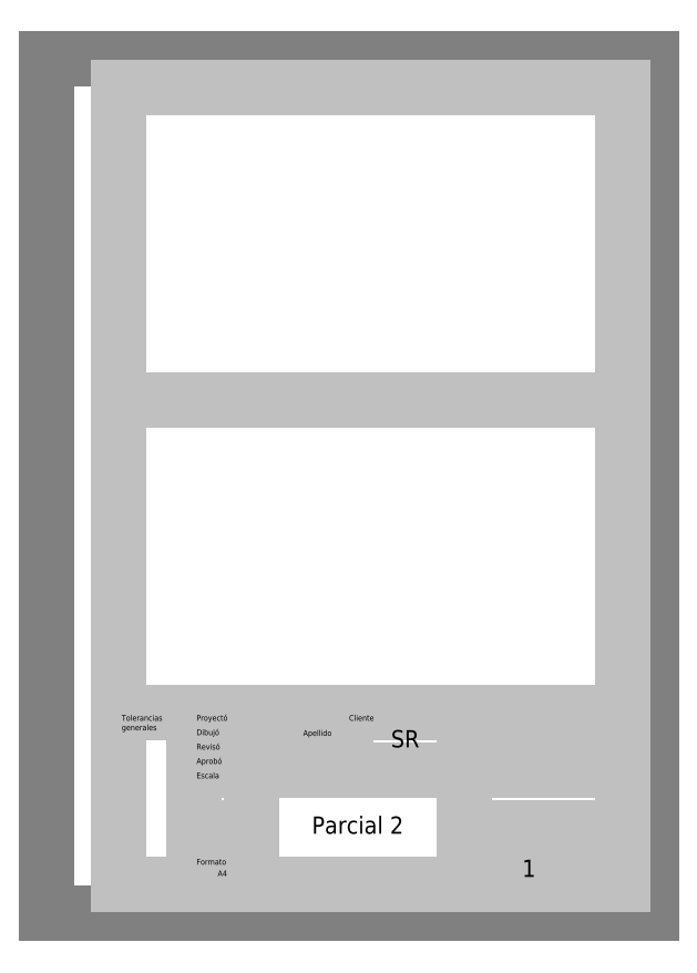
<metadata>
{"format":"dxf","ext":"dxf","renderer":"ezdxf+matplotlib","layout":"modelspace","background":"white","min_lineweight":24,"dpi":150}
</metadata>
<code>
0
SECTION
2
ENTITIES
0
LINE
8
A4_Hoja
10
0
20
0
11
210
21
0
0
LINE
8
A4_Hoja
10
0
20
0
11
0
21
297
0
LINE
8
A4_Hoja
10
210
20
0
11
210
21
297
0
LINE
8
A4_Hoja
10
0
20
297
11
210
21
297
0
LINE
8
A4_Recuadro
10
25
20
10
11
200
21
10
0
LINE
8
A4_Recuadro
10
200
20
287
11
25
21
287
0
LINE
8
A4_Recuadro
10
25
20
287
11
25
21
70
0
LINE
8
A4_Recuadro
10
25
20
70
11
25
21
10
0
LINE
8
A4_Recuadro
10
200
20
10
11
200
21
70
0
LINE
8
A4_Recuadro
10
200
20
70
11
200
21
287
0
LINE
8
A4_Recuadro
10
25
20
70
11
51
21
70
0
LINE
8
A4_Recuadro
10
51
20
70
11
71
21
70
0
LINE
8
A4_Recuadro
10
71
20
70
11
145
21
70
0
LINE
8
A4_Recuadro
10
145
20
70
11
200
21
70
0
LINE
8
A4_Auxiliares
10
51
20
30
11
71
21
50
0
LINE
8
A4_Auxiliares
10
84
20
65
11
71
21
60
0
LINE
8
A4_Auxiliares
10
71
20
50
11
145
21
10
0
LINE
8
A4_Auxiliares
10
145
20
10
11
190
21
20
0
LINE
8
A4_Auxiliares
10
190
20
10
11
145
21
20
0
LINE
8
A4_Auxiliares
10
71
20
30
11
51
21
50
0
LINE
8
A4_Auxiliares
10
71
20
65
11
84
21
60
0
LINE
8
A4_Auxiliares
10
71
20
10
11
145
21
50
0
LINE
8
A4_Auxiliares
10
104
20
50
11
145
21
70
0
LINE
8
A4_Auxiliares
10
104
20
70
11
145
21
50
0
MTEXT
8
A4_Etiquetas
10
72
20
49
30
0
40
2
41
16.67
71
    1
72
    1
1
Denominación
7
standard
210
0
220
0
230
1
50
0
73
    2
44
1
0
MTEXT
8
A4_Etiquetas
10
146
20
29
30
0
40
2
41
21.44
71
    1
72
    1
1
Nº plano cliente
7
standard
210
0
220
0
230
1
50
0
73
    2
44
1
0
MTEXT
8
A4_Etiquetas
10
146
20
19
30
0
40
2
41
11.06
71
    1
72
    1
1
Nº plano
7
standard
210
0
220
0
230
1
50
0
73
    2
44
1
0
MTEXT
8
A4_Etiquetas
10
191
20
19
30
0
40
2
41
4.889
71
    1
72
    1
1
Pag.
7
standard
210
0
220
0
230
1
50
0
73
    2
44
1
0
LINE
8
A4_Auxiliares
10
84
20
60
11
104
21
65
0
LINE
8
A4_Auxiliares
10
104
20
60
11
84
21
65
0
MTEXT
8
A4_Rotulacion
10
61
20
40
30
0
40
6
41
6.667
71
    5
72
    1
1
1:1
7
standard
210
0
220
0
230
1
50
0
73
    2
44
1
0
MTEXT
8
A4_Rotulacion
10
77.5
20
62.5
30
0
40
2
41
12
71
    5
72
    1
1
06/03/24
7
standard
210
0
220
0
230
1
50
0
73
    2
44
1
0
LINE
8
A4_Divisiones
10
51
20
70
11
51
21
10
0
LINE
8
A4_Divisiones
10
145
20
10
11
145
21
70
0
LINE
8
A4_Divisiones
10
51
20
65
11
71
21
65
0
LINE
8
A4_Divisiones
10
51
20
60
11
71
21
60
0
LINE
8
A4_Divisiones
10
51
20
55
11
71
21
55
0
LINE
8
A4_Divisiones
10
51
20
50
11
71
21
50
0
LINE
8
A4_Divisiones
10
51
20
30
11
71
21
30
0
LINE
8
A4_Divisiones
10
51
20
20
11
71
21
20
0
LINE
8
A4_Divisiones
10
71
20
70
11
71
21
50
0
LINE
8
A4_Divisiones
10
71
20
50
11
71
21
10
0
LINE
8
A4_Divisiones
10
145
20
60
11
200
21
60
0
LINE
8
A4_Divisiones
10
145
20
50
11
200
21
50
0
LINE
8
A4_Divisiones
10
145
20
30
11
200
21
30
0
LINE
8
A4_Divisiones
10
145
20
20
11
200
21
20
0
LINE
8
A4_Divisiones
10
190
20
10
11
190
21
20
0
LINE
8
A4_Divisiones
10
84
20
70
11
84
21
50
0
LINE
8
A4_Divisiones
10
104
20
70
11
104
21
50
0
LINE
8
A4_Divisiones
10
71
20
50
11
84
21
50
0
LINE
8
A4_Divisiones
10
84
20
50
11
104
21
50
0
LINE
8
A4_Divisiones
10
104
20
50
11
145
21
50
0
LINE
8
A4_Divisiones
10
71
20
55
11
84
21
55
0
LINE
8
A4_Divisiones
10
84
20
55
11
104
21
55
0
LINE
8
A4_Divisiones
10
84
20
60
11
104
21
60
0
LINE
8
A4_Divisiones
10
71
20
60
11
84
21
60
0
LINE
8
A4_Divisiones
10
71
20
65
11
84
21
65
0
LINE
8
A4_Divisiones
10
84
20
65
11
104
21
65
0
MTEXT
8
A4_Etiquetas
10
52
20
69
30
0
40
2
41
11.33
71
    1
72
    1
1
Proyectó
7
STANDARD
210
0
220
0
230
1
50
0
73
    2
44
1
0
MTEXT
8
A4_Etiquetas
10
52
20
64
30
0
40
2
41
7.556
71
    1
72
    1
1
Dibujó
7
standard
210
0
220
0
230
1
50
0
73
    2
44
1
0
MTEXT
8
A4_Etiquetas
10
52
20
59
30
0
40
2
41
8
71
    1
72
    1
1
Revisó
7
standard
210
0
220
0
230
1
50
0
73
    2
44
1
0
MTEXT
8
A4_Etiquetas
10
52
20
54
30
0
40
2
41
8.889
71
    1
72
    1
1
Aprobó
7
standard
210
0
220
0
230
1
50
0
73
    2
44
1
0
MTEXT
8
A4_Etiquetas
10
26
20
69
30
0
40
2
41
14.67
71
    1
72
    1
1
Tolerancias\Pgenerales
7
STANDARD
210
0
220
0
230
1
50
0
73
    2
44
1
0
MTEXT
8
A4_Etiquetas
10
105
20
69
30
0
40
2
41
8.444
71
    1
72
    1
1
Cliente
7
standard
210
0
220
0
230
1
50
0
73
    2
44
1
0
LINE
8
A4_Auxiliares
10
71
20
20
11
51
21
10
0
LINE
8
A4_Auxiliares
10
51
20
20
11
71
21
10
0
MTEXT
8
A4_Etiquetas
10
52
20
19
30
0
40
2
41
10.22
71
    1
72
    1
1
Formato
7
standard
210
0
220
0
230
1
50
0
73
    2
44
1
0
MTEXT
8
A4_Rotulacion
10
124.5
20
60
30
0
40
6
41
8.667
71
    5
72
    1
1
SR
7
standard
210
0
220
0
230
1
50
0
73
    2
44
1
0
MTEXT
8
A4_Rotulacion
10
61
20
15
30
0
40
2
41
3.111
71
    2
72
    1
1
A4
7
STANDARD
210
0
220
0
230
1
50
0
73
    2
44
1
0
MTEXT
8
A4_Etiquetas
10
52
20
49
30
0
40
2
41
7.778
71
    1
72
    1
1
Escala
7
STANDARD
210
0
220
0
230
1
50
0
73
    2
44
1
0
LINE
8
A4_Divisiones
10
200
20
178.5
11
25
21
178.5
0
LINE
8
A4_Auxiliares
10
25
20
287
11
112.5
21
232.8
0
LINE
8
A4_Auxiliares
10
112.5
20
232.8
11
200
21
178.5
0
LINE
8
A4_Auxiliares
10
200
20
178.5
11
112.5
21
124.2
0
LINE
8
A4_Auxiliares
10
112.5
20
124.2
11
25
21
70
0
LINE
8
A4_Auxiliares
10
200
20
70
11
112.5
21
124.2
0
LINE
8
A4_Auxiliares
10
112.5
20
124.2
11
25
21
178.5
0
LINE
8
A4_Auxiliares
10
25
20
178.5
11
112.5
21
232.8
0
LINE
8
A4_Auxiliares
10
112.5
20
232.8
11
200
21
287
0
LINE
8
A4_Auxiliares
10
112.5
20
287
11
200
21
232.8
0
LINE
8
A4_Auxiliares
10
200
20
232.8
11
112.5
21
178.5
0
LINE
8
A4_Auxiliares
10
112.5
20
178.5
11
25
21
232.8
0
LINE
8
A4_Auxiliares
10
25
20
232.8
11
112.5
21
287
0
LINE
8
A4_Auxiliares
10
112.5
20
178.5
11
200
21
124.2
0
LINE
8
A4_Auxiliares
10
200
20
124.2
11
112.5
21
70
0
LINE
8
A4_Auxiliares
10
112.5
20
70
11
25
21
124.2
0
LINE
8
A4_Auxiliares
10
25
20
124.2
11
112.5
21
178.5
0
MTEXT
8
A4_Rotulacion
10
94
20
62.5
30
0
40
2
41
10
71
    5
72
    1
1
Apellido
7
standard
210
0
220
0
230
1
50
0
73
    2
44
1
0
MTEXT
8
A4_Rotulacion
10
167.5
20
15
30
0
40
6
41
1.333
71
    5
72
    1
1
1
7
standard
210
0
220
0
230
1
50
0
73
    2
44
1
0
LINE
8
A4_Sistema_Americano
10
68
20
21
11
68
21
29
0
CIRCLE
8
A4_Sistema_Americano
10
57
20
25
40
3
0
CIRCLE
8
A4_Sistema_Americano
10
57
20
25
40
1.5
0
LINE
8
A4_Sistema_Americano
10
68
20
29
11
61
21
27
0
LINE
8
A4_Sistema_Americano
10
61
20
27
11
61
21
23
0
LINE
8
A4_Sistema_Americano
10
61
20
23
11
68
21
21
0
LINE
8
A4_Sistema_Americano
10
53
20
25
11
69
21
25
0
LINE
8
A4_Sistema_Americano
10
57
20
21
11
57
21
29
0
LINE
8
A4_Sistema_Europeo
10
53
20
25
11
69
21
25
0
CIRCLE
8
A4_Sistema_Europeo
10
65
20
25
40
3
0
CIRCLE
8
A4_Sistema_Europeo
10
65
20
25
40
1.5
0
LINE
8
A4_Sistema_Europeo
10
65
20
21
11
65
21
29
0
LINE
8
A4_Sistema_Europeo
10
61
20
21
11
61
21
29
0
LINE
8
A4_Sistema_Europeo
10
61
20
29
11
54
21
27
0
LINE
8
A4_Sistema_Europeo
10
54
20
27
11
54
21
23
0
LINE
8
A4_Sistema_Europeo
10
54
20
23
11
61
21
21
0
MTEXT
8
A4_Rotulacion
10
108
20
30
30
0
40
6
41
34.5
71
    5
72
    1
1
Parcial 2
7

210
0
220
0
230
1
50
0
73
    2
44
1
0
ENDSEC
0
EOF

</code>
